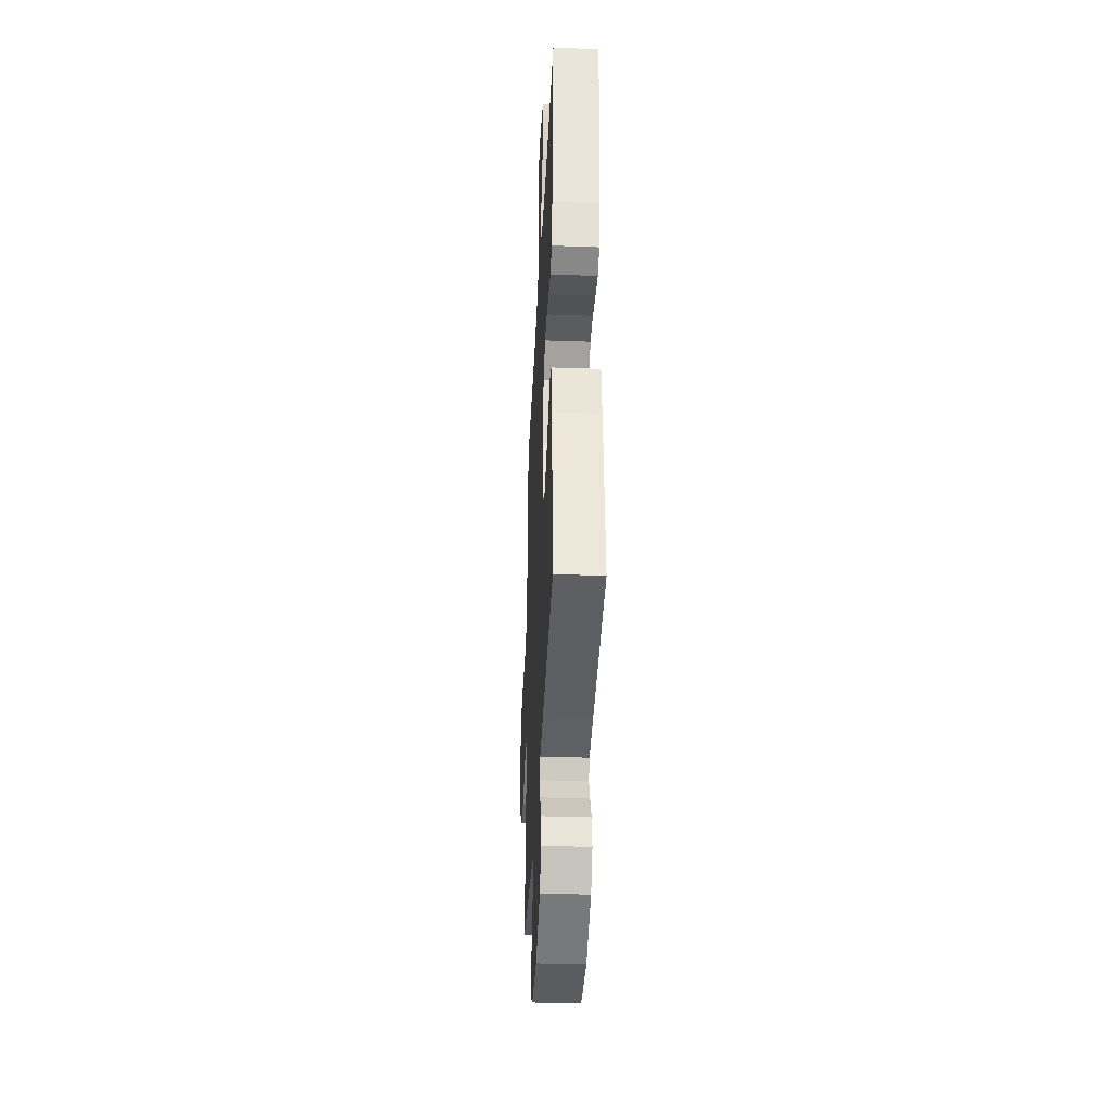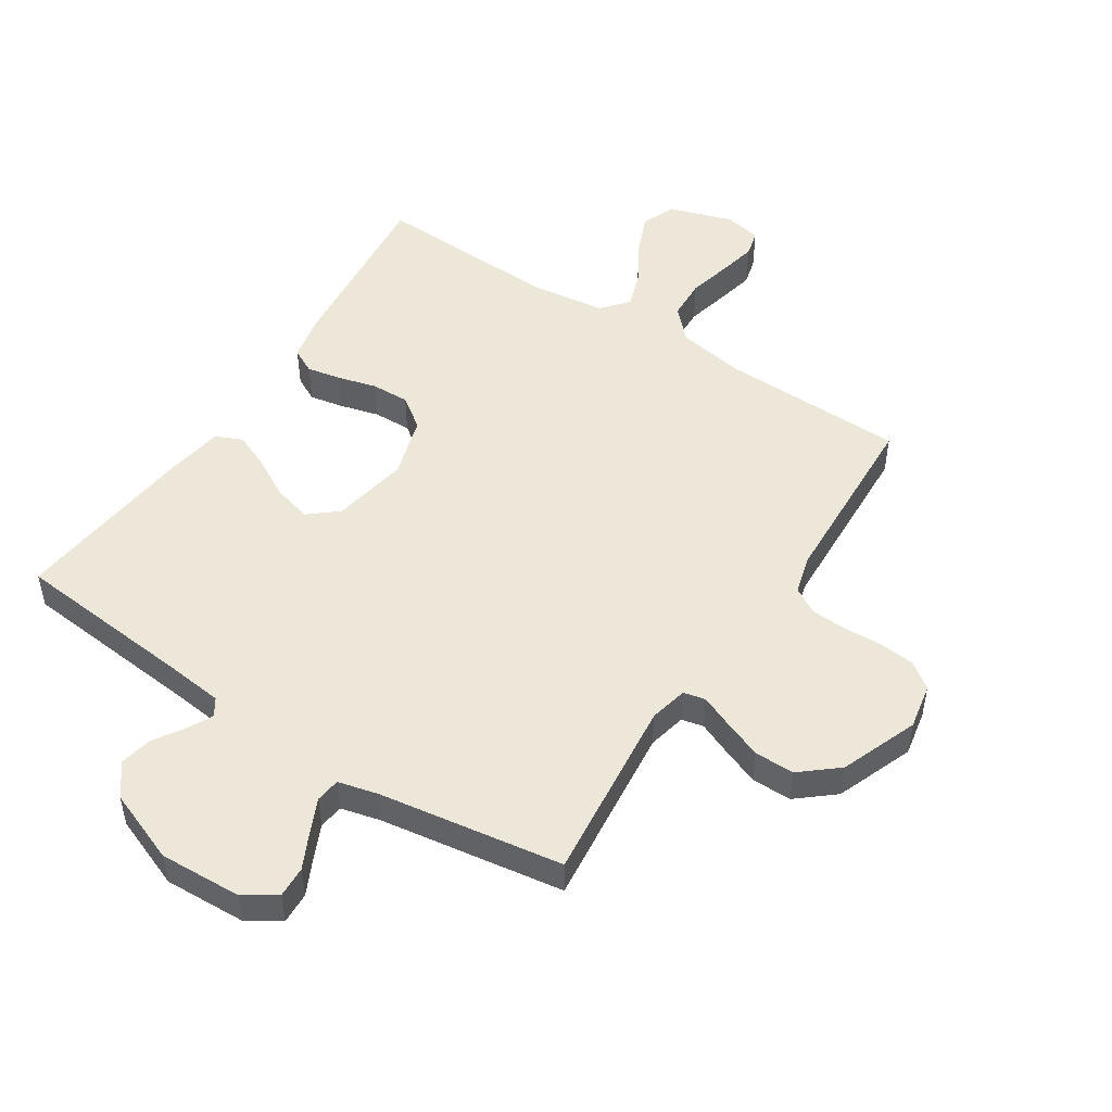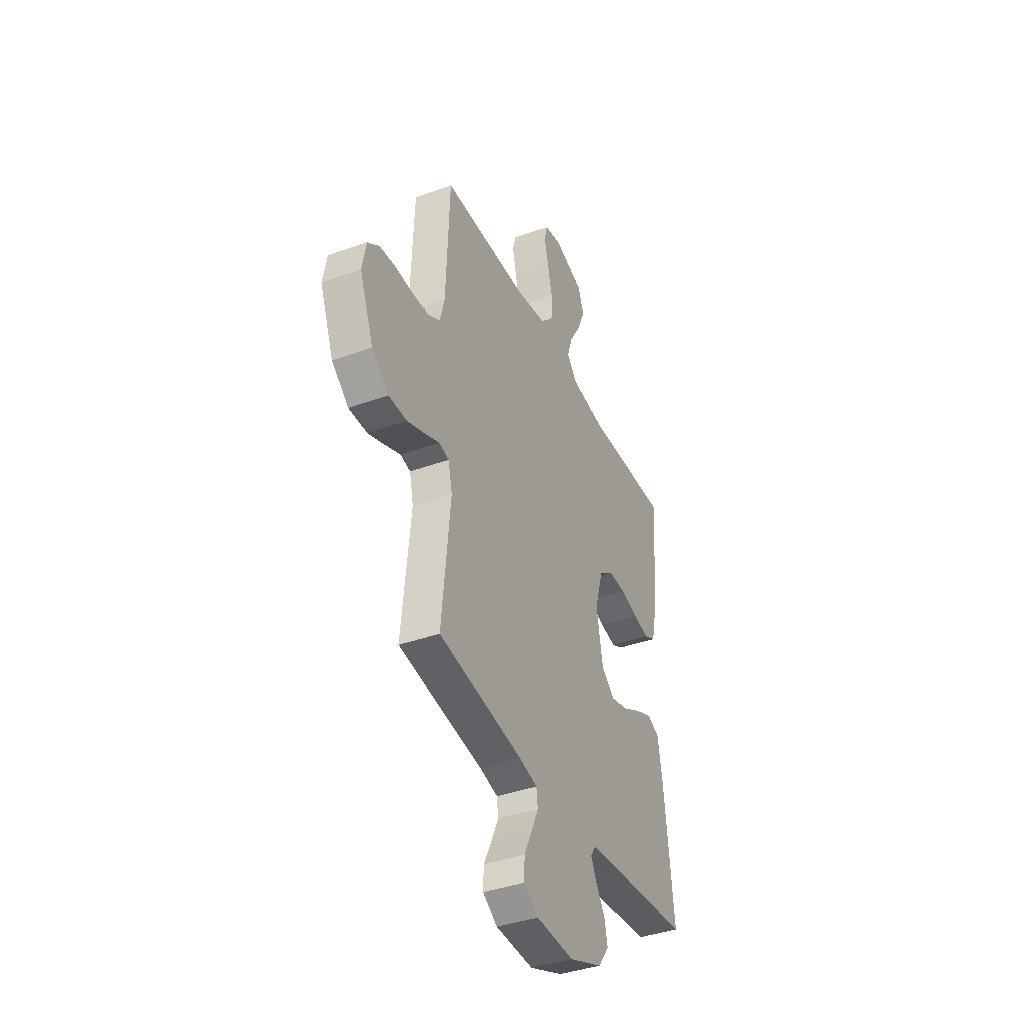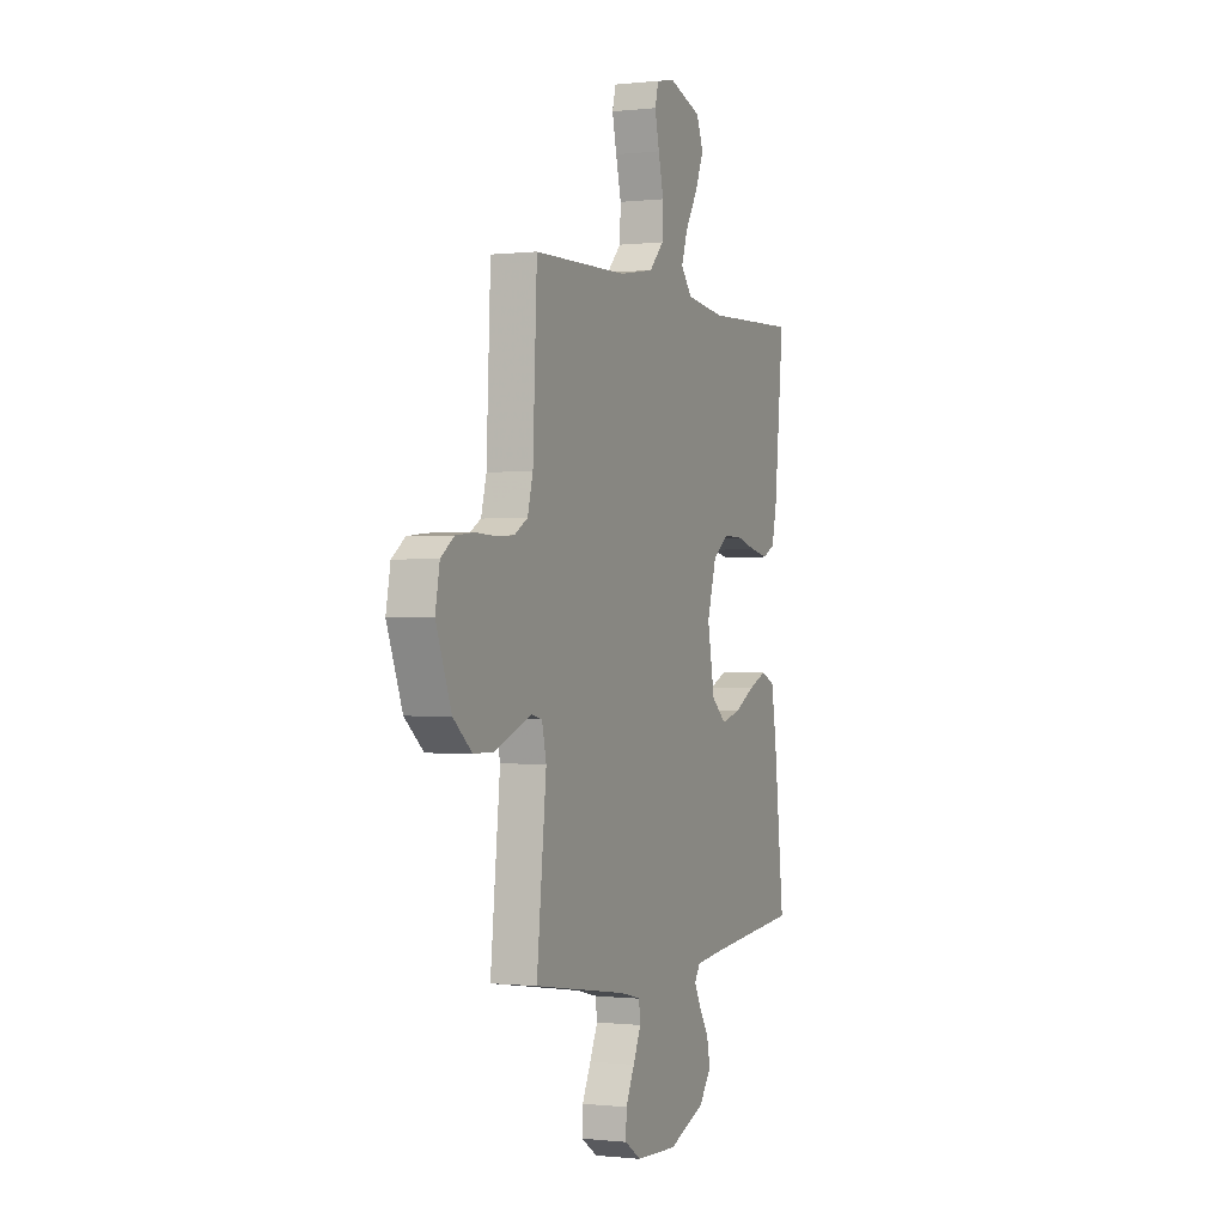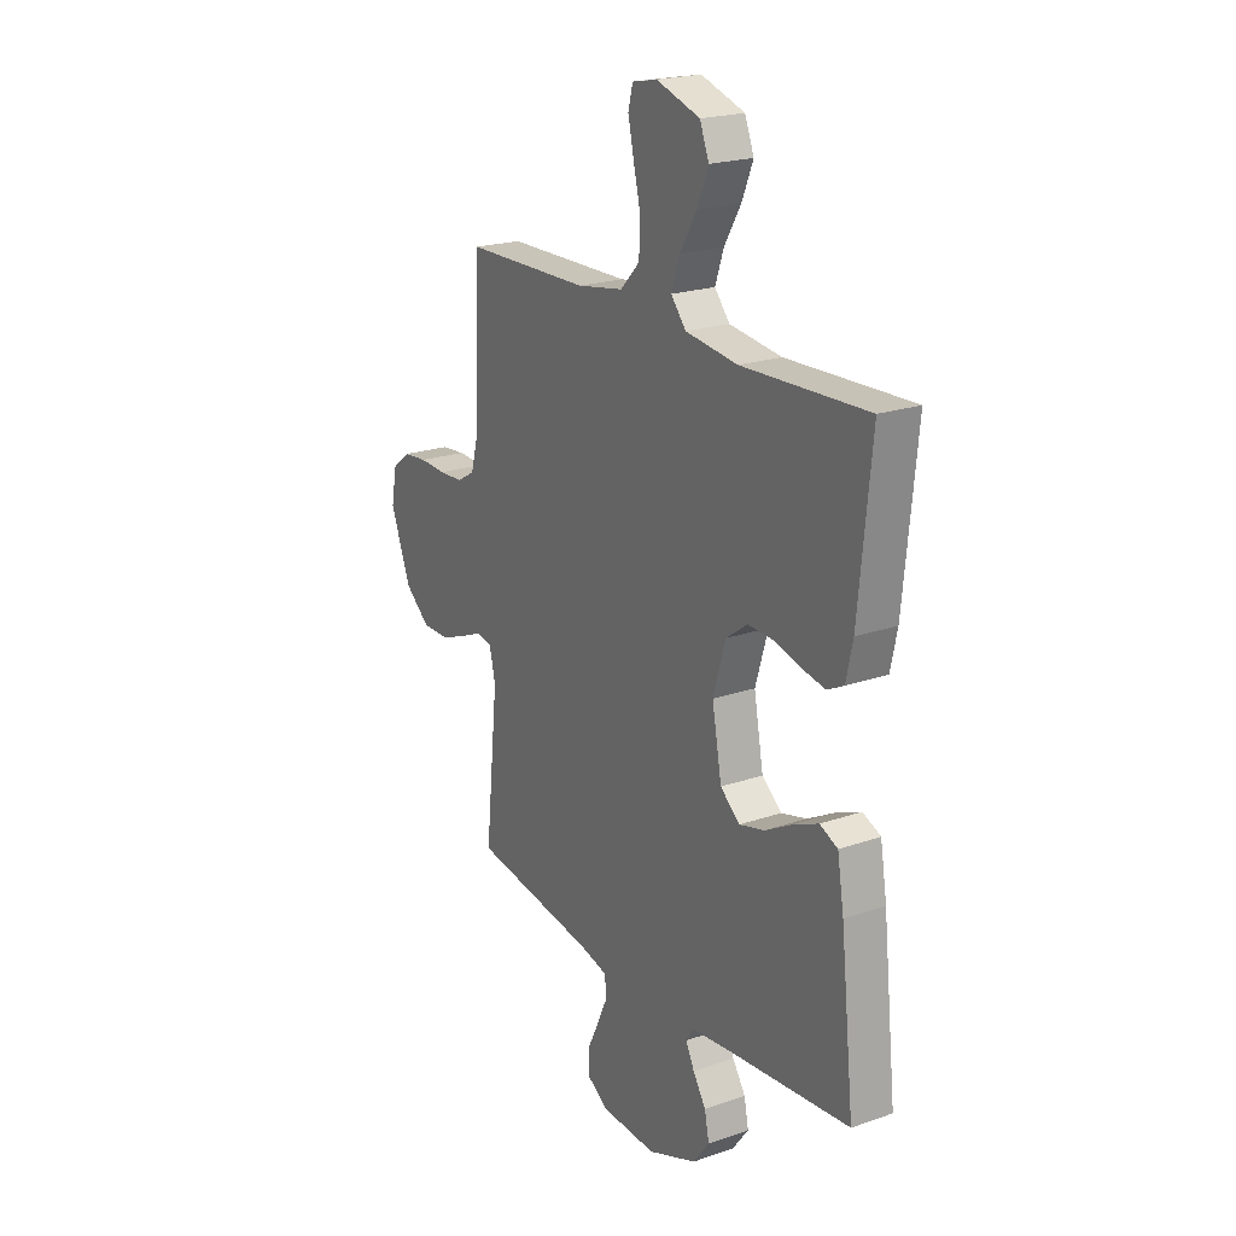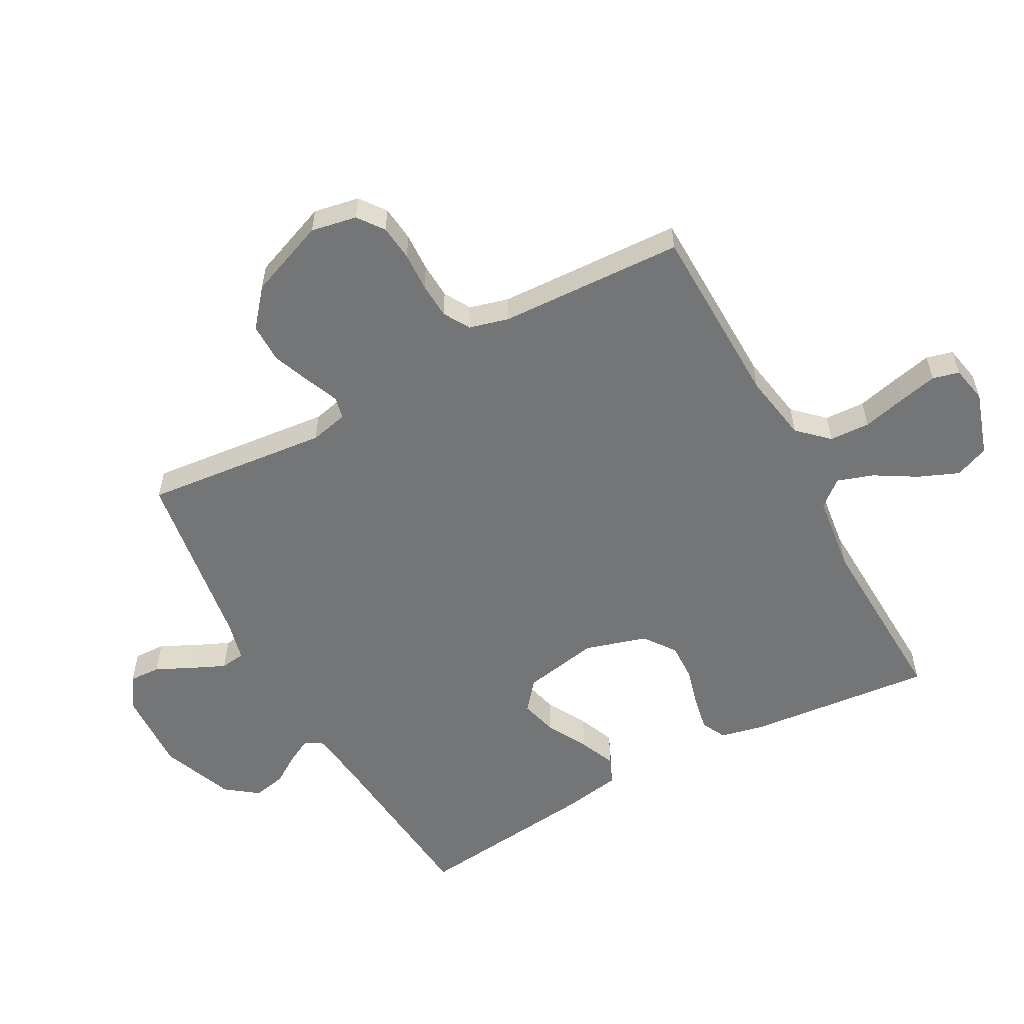
<metadata>
{"format":"obj","ext":"obj","renderer":"f3d","projection":"perspective","resolution":1024,"background":"white","views":[{"elev":-36.3,"azim":87.3,"up":"+Z"},{"elev":49.9,"azim":-147.0,"up":"+Y"},{"elev":-39.4,"azim":-65.8,"up":"+Z"},{"elev":-0.4,"azim":-67.0,"up":"+Z"},{"elev":21.3,"azim":58.4,"up":"+Z"},{"elev":-56.5,"azim":-61.3,"up":"+Y"}]}
</metadata>
<code>
v 0.5 0.07 -0.5
v 0.2 0.07 -0.528
v 0.112 0.07 -0.538
v 0.094 0.07 -0.566
v 0.115 0.07 -0.607
v 0.146 0.07 -0.655
v 0.157 0.07 -0.708
v 0.118 0.07 -0.76
v 0 0.07 -0.806
v -0.134 0.07 -0.8
v -0.186 0.07 -0.766
v -0.184 0.07 -0.715
v -0.156 0.07 -0.657
v -0.131 0.07 -0.602
v -0.136 0.07 -0.562
v -0.2 0.07 -0.546
v -0.5 0.07 -0.5
v -0.469 0.07 -0.2
v -0.483 0.07 -0.138
v -0.519 0.07 -0.13
v -0.572 0.07 -0.152
v -0.634 0.07 -0.176
v -0.699 0.07 -0.176
v -0.759 0.07 -0.126
v -0.808 0.07 0
v -0.794 0.07 0.074
v -0.752 0.07 0.105
v -0.694 0.07 0.111
v -0.631 0.07 0.108
v -0.573 0.07 0.111
v -0.53 0.07 0.136
v -0.513 0.07 0.2
v -0.5 0.07 0.5
v -0.2 0.07 0.506
v -0.089 0.07 0.525
v -0.043 0.07 0.573
v -0.04 0.07 0.639
v -0.057 0.07 0.709
v -0.071 0.07 0.772
v -0.06 0.07 0.815
v 0 0.07 0.827
v 0.104 0.07 0.793
v 0.126 0.07 0.738
v 0.099 0.07 0.673
v 0.059 0.07 0.606
v 0.039 0.07 0.547
v 0.075 0.07 0.504
v 0.2 0.07 0.488
v 0.5 0.07 0.5
v 0.47 0.07 0.2
v 0.454 0.07 0.127
v 0.414 0.07 0.107
v 0.358 0.07 0.118
v 0.295 0.07 0.135
v 0.233 0.07 0.137
v 0.182 0.07 0.1
v 0.152 0.07 0
v 0.175 0.07 -0.124
v 0.222 0.07 -0.163
v 0.283 0.07 -0.147
v 0.349 0.07 -0.111
v 0.408 0.07 -0.086
v 0.451 0.07 -0.105
v 0.467 0.07 -0.2
v 0.5 0 -0.5
v 0.2 0 -0.528
v 0.112 0 -0.538
v 0.094 0 -0.566
v 0.115 0 -0.607
v 0.146 0 -0.655
v 0.157 0 -0.708
v 0.118 0 -0.76
v 0 0 -0.806
v -0.134 0 -0.8
v -0.186 0 -0.766
v -0.184 0 -0.715
v -0.156 0 -0.657
v -0.131 0 -0.602
v -0.136 0 -0.562
v -0.2 0 -0.546
v -0.5 0 -0.5
v -0.469 0 -0.2
v -0.483 0 -0.138
v -0.519 0 -0.13
v -0.572 0 -0.152
v -0.634 0 -0.176
v -0.699 0 -0.176
v -0.759 0 -0.126
v -0.808 0 0
v -0.794 0 0.074
v -0.752 0 0.105
v -0.694 0 0.111
v -0.631 0 0.108
v -0.573 0 0.111
v -0.53 0 0.136
v -0.513 0 0.2
v -0.5 0 0.5
v -0.2 0 0.506
v -0.089 0 0.525
v -0.043 0 0.573
v -0.04 0 0.639
v -0.057 0 0.709
v -0.071 0 0.772
v -0.06 0 0.815
v 0 0 0.827
v 0.104 0 0.793
v 0.126 0 0.738
v 0.099 0 0.673
v 0.059 0 0.606
v 0.039 0 0.547
v 0.075 0 0.504
v 0.2 0 0.488
v 0.5 0 0.5
v 0.47 0 0.2
v 0.454 0 0.127
v 0.414 0 0.107
v 0.358 0 0.118
v 0.295 0 0.135
v 0.233 0 0.137
v 0.182 0 0.1
v 0.152 0 0
v 0.175 0 -0.124
v 0.222 0 -0.163
v 0.283 0 -0.147
v 0.349 0 -0.111
v 0.408 0 -0.086
v 0.451 0 -0.105
v 0.467 0 -0.2
f 63 64 1 2
f 60 61 62 63
f 59 60 63 2
f 58 59 2 3
f 57 58 3 4
f 51 52 53 54
f 49 50 51 54
f 48 49 54 55
f 47 48 55 56
f 42 43 44 45
f 42 45 46
f 41 42 46
f 40 41 46
f 37 38 39 40
f 37 40 46
f 36 37 46 47
f 32 33 34
f 31 32 34 35
f 26 27 28 29
f 26 29 30
f 25 26 30
f 24 25 30
f 23 24 30 31
f 20 21 22 23
f 16 17 18
f 15 16 18 19
f 10 11 12 13
f 10 13 14
f 9 10 14
f 8 9 14 15
f 5 6 7 8
f 4 5 8 15
f 36 47 56 57
f 35 36 57 4
f 20 23 31 35
f 19 20 35
f 4 15 19 35
f 66 65 128 127
f 127 126 125 124
f 66 127 124 123
f 67 66 123 122
f 68 67 122 121
f 118 117 116 115
f 118 115 114 113
f 119 118 113 112
f 120 119 112 111
f 109 108 107 106
f 110 109 106
f 110 106 105
f 110 105 104
f 104 103 102 101
f 110 104 101
f 111 110 101 100
f 98 97 96
f 99 98 96 95
f 93 92 91 90
f 94 93 90
f 94 90 89
f 94 89 88
f 95 94 88 87
f 87 86 85 84
f 82 81 80
f 83 82 80 79
f 77 76 75 74
f 78 77 74
f 78 74 73
f 79 78 73 72
f 72 71 70 69
f 79 72 69 68
f 121 120 111 100
f 68 121 100 99
f 99 95 87 84
f 99 84 83
f 99 83 79 68
f 1 65 66 2
f 2 66 67 3
f 3 67 68 4
f 4 68 69 5
f 5 69 70 6
f 6 70 71 7
f 7 71 72 8
f 8 72 73 9
f 9 73 74 10
f 10 74 75 11
f 11 75 76 12
f 12 76 77 13
f 13 77 78 14
f 14 78 79 15
f 15 79 80 16
f 16 80 81 17
f 17 81 82 18
f 18 82 83 19
f 19 83 84 20
f 20 84 85 21
f 21 85 86 22
f 22 86 87 23
f 23 87 88 24
f 24 88 89 25
f 25 89 90 26
f 26 90 91 27
f 27 91 92 28
f 28 92 93 29
f 29 93 94 30
f 30 94 95 31
f 31 95 96 32
f 32 96 97 33
f 33 97 98 34
f 34 98 99 35
f 35 99 100 36
f 36 100 101 37
f 37 101 102 38
f 38 102 103 39
f 39 103 104 40
f 40 104 105 41
f 41 105 106 42
f 42 106 107 43
f 43 107 108 44
f 44 108 109 45
f 45 109 110 46
f 46 110 111 47
f 47 111 112 48
f 48 112 113 49
f 49 113 114 50
f 50 114 115 51
f 51 115 116 52
f 52 116 117 53
f 53 117 118 54
f 54 118 119 55
f 55 119 120 56
f 56 120 121 57
f 57 121 122 58
f 58 122 123 59
f 59 123 124 60
f 60 124 125 61
f 61 125 126 62
f 62 126 127 63
f 63 127 128 64
f 64 128 65 1

</code>
